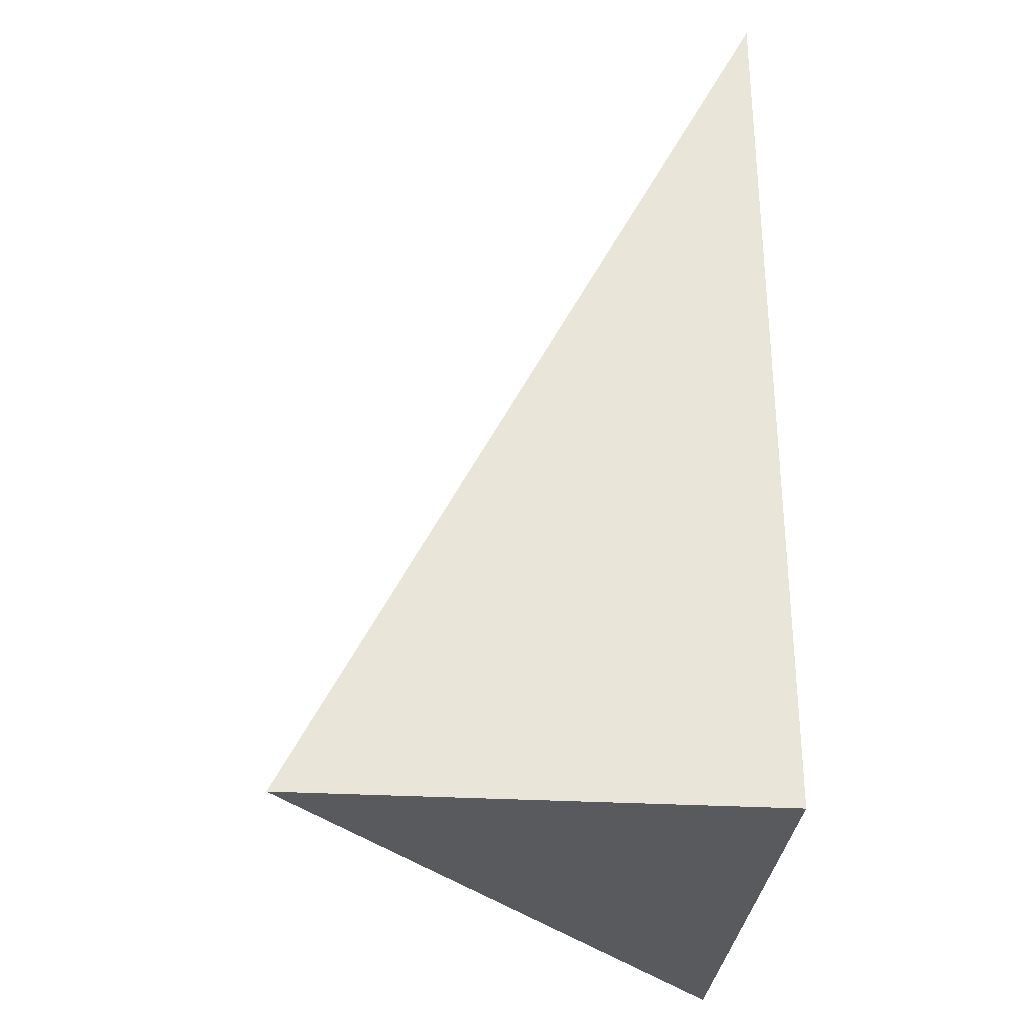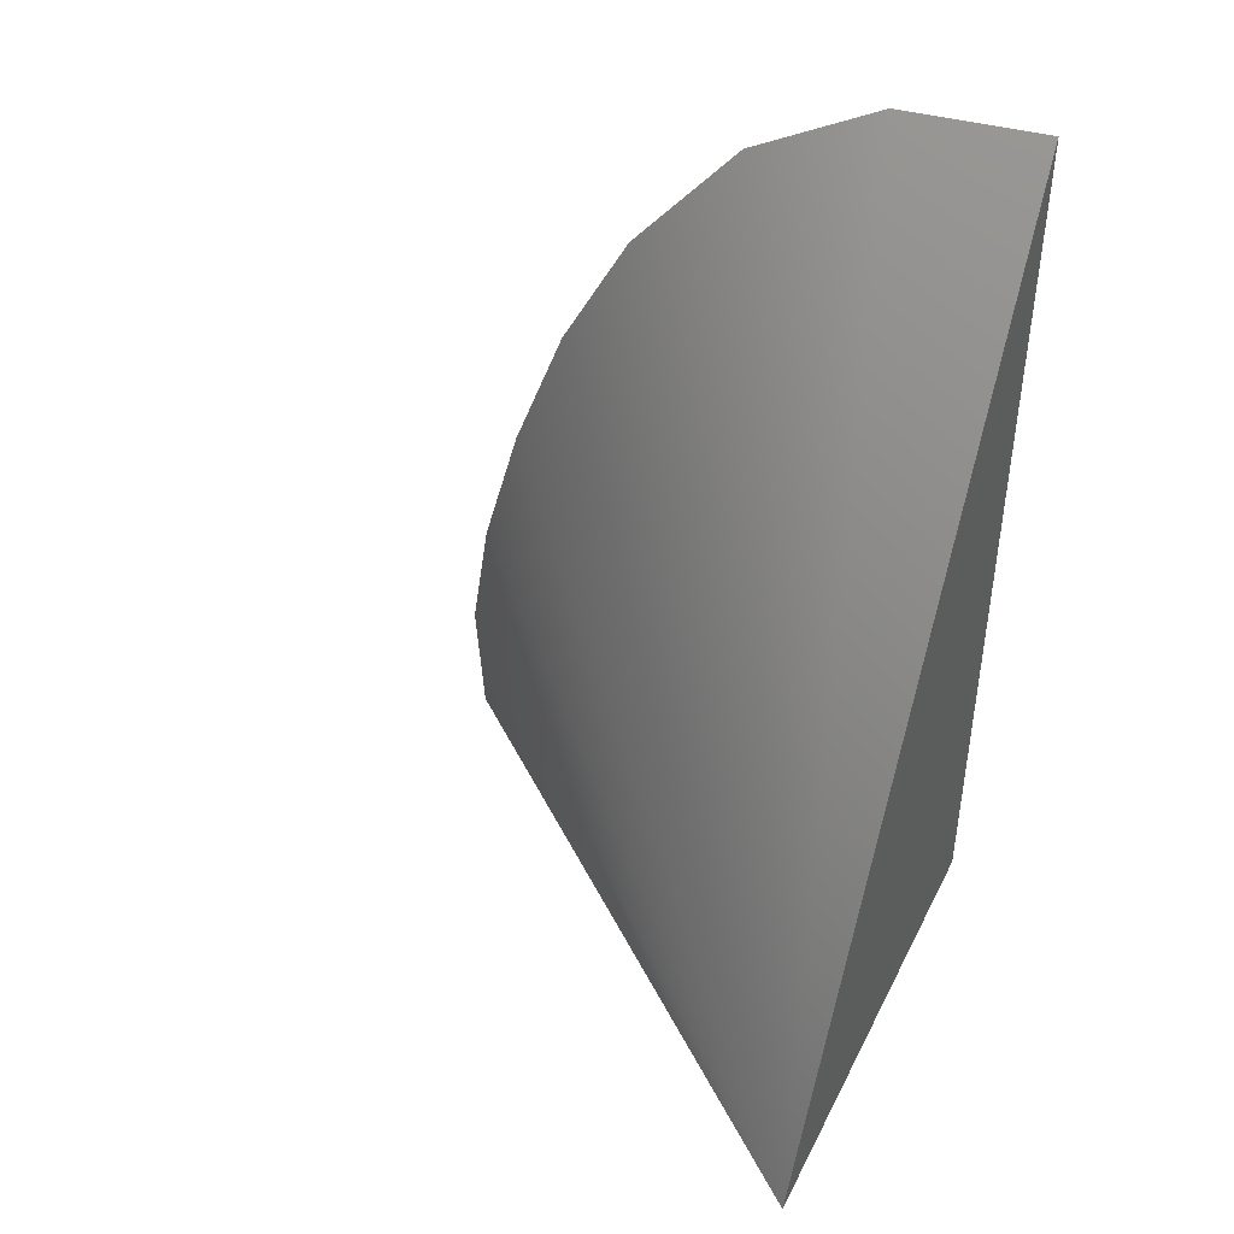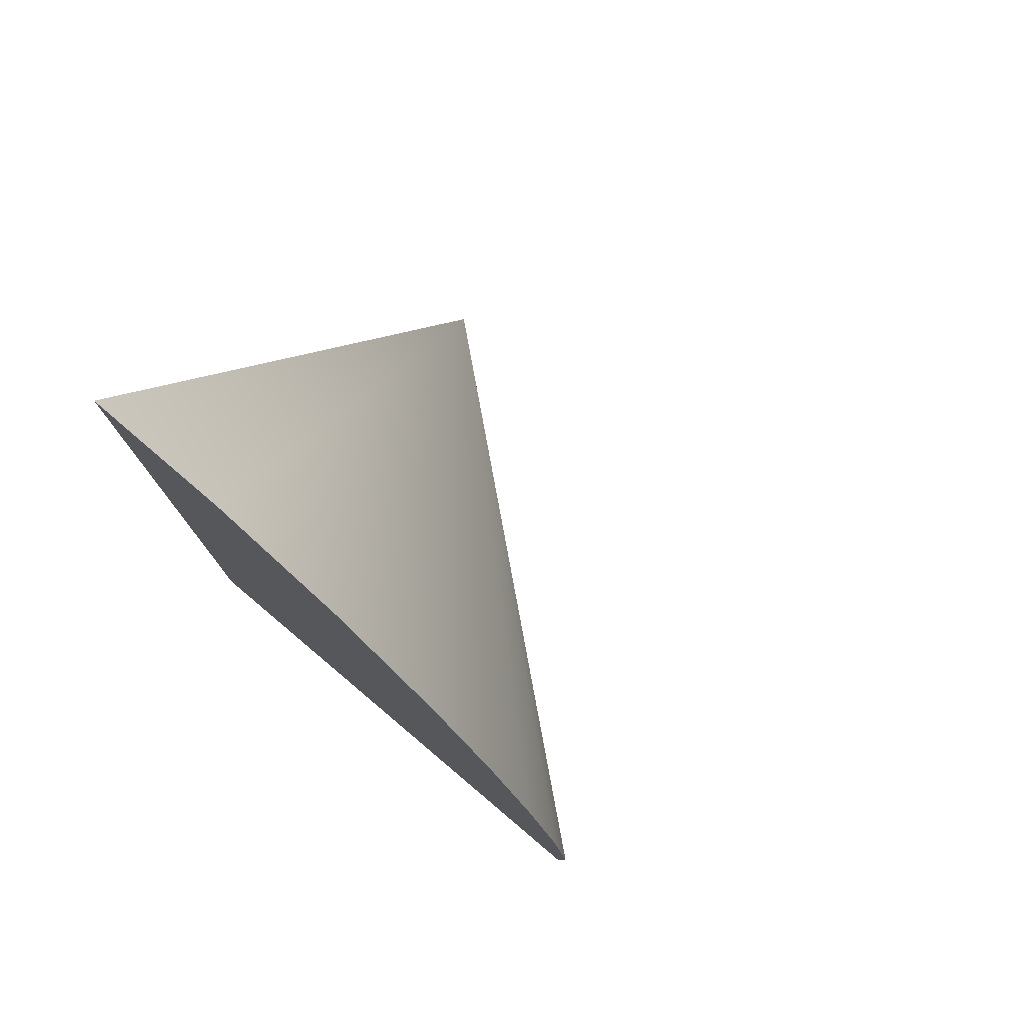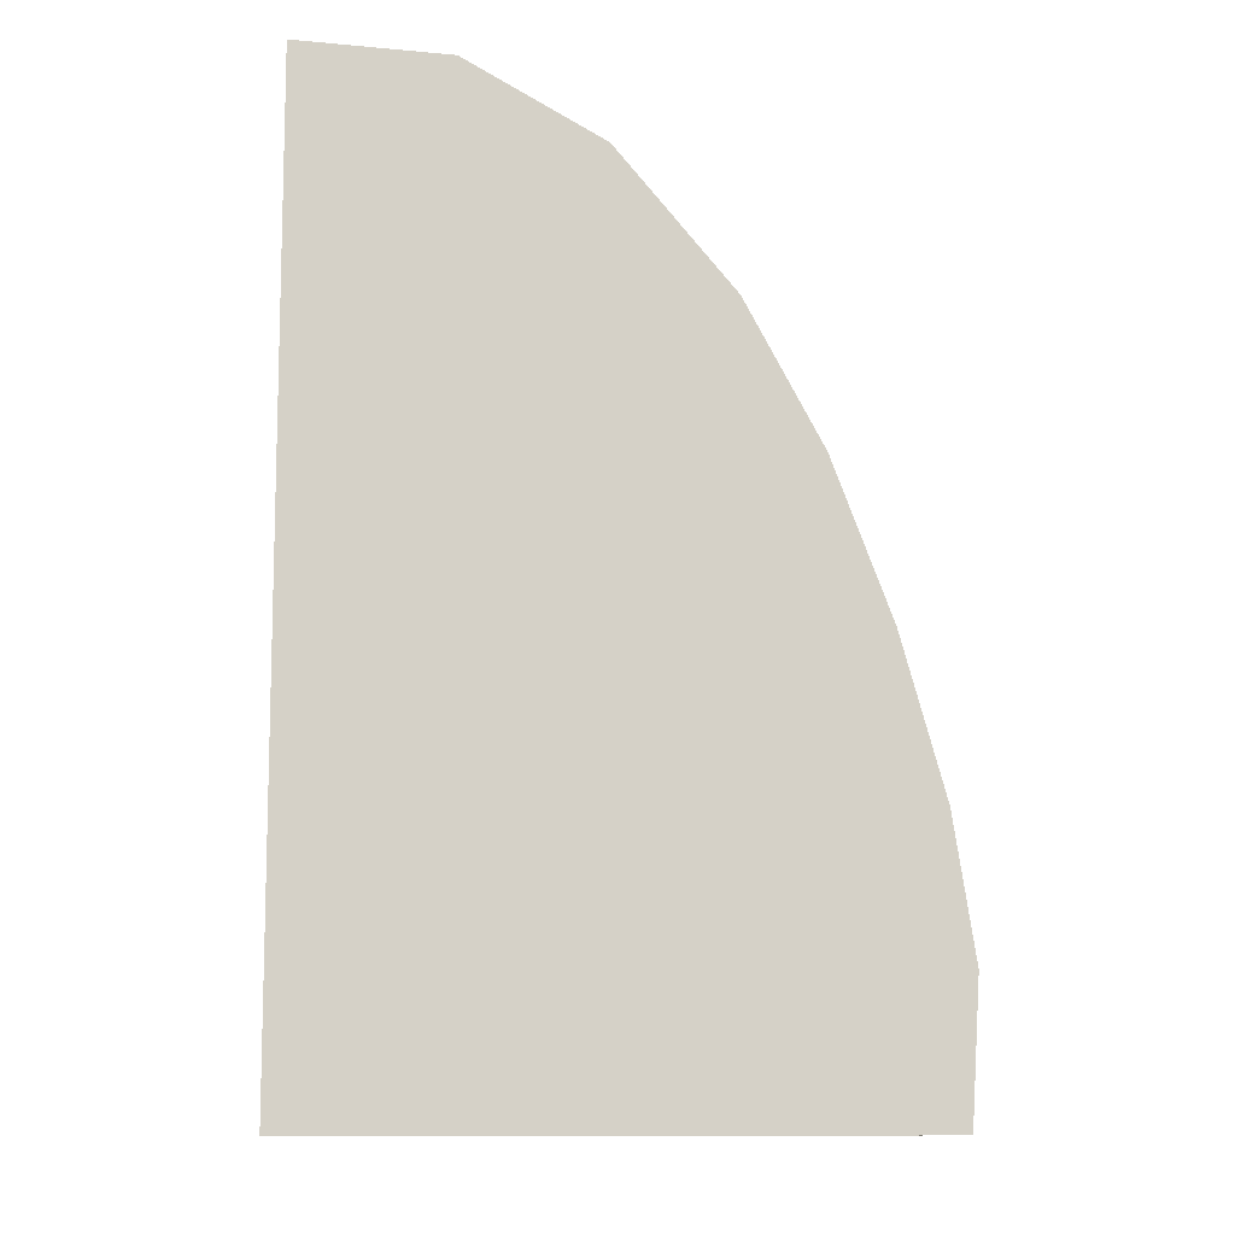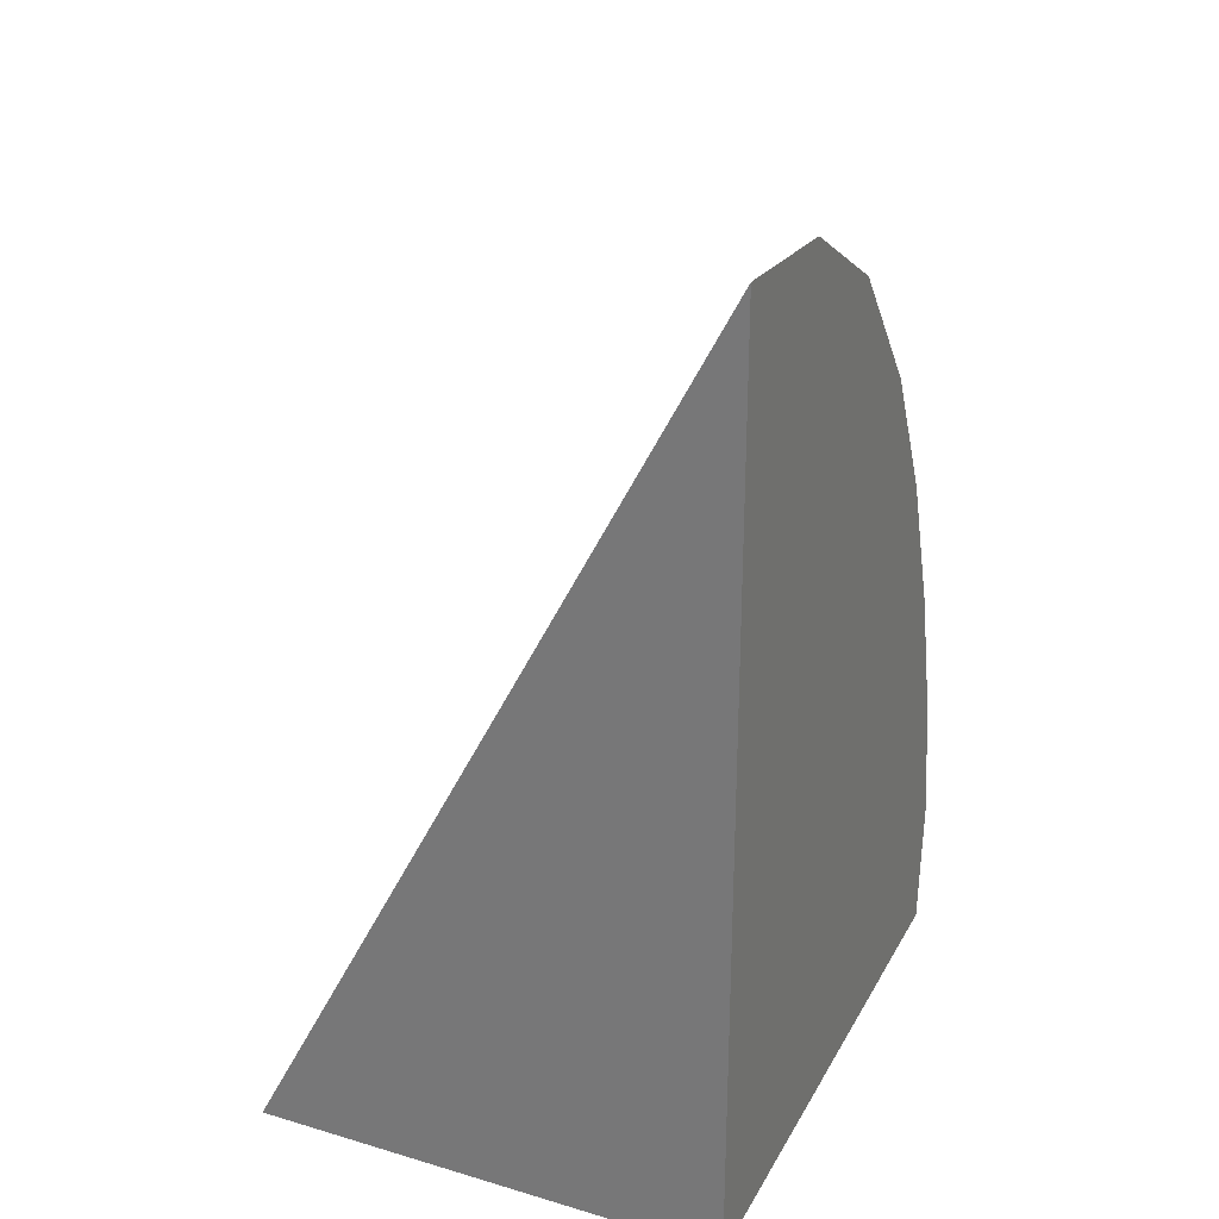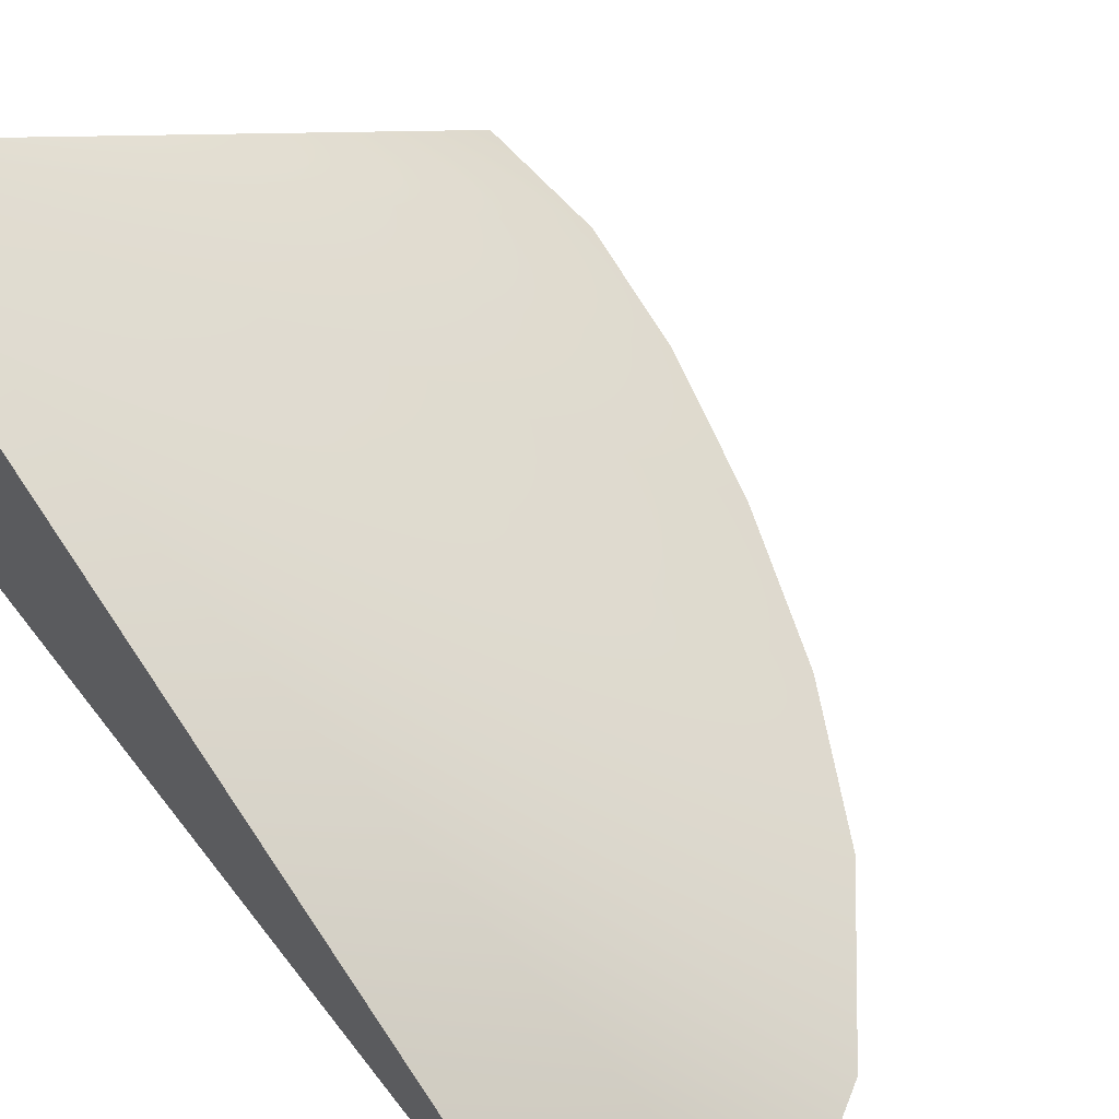
<metadata>
{"format":"obj","ext":"obj","renderer":"f3d","projection":"perspective","resolution":1024,"background":"white","views":[{"elev":-30.3,"azim":-94.7,"up":"+Z"},{"elev":44.5,"azim":-154.7,"up":"+Z"},{"elev":78.0,"azim":40.2,"up":"+Z"},{"elev":-10.1,"azim":-0.9,"up":"+Z"},{"elev":28.4,"azim":-66.1,"up":"+Z"},{"elev":62.3,"azim":-37.5,"up":"+Y"}]}
</metadata>
<code>
g COL_PB_Curved_Vinyl_Left_COL
v -3.025 2.506 -4.847
v -3.025 -2.506 4.847
v -3.025 -2.506 -4.847
v -3.025 2.506 -4.847
v 1.051 -2.506 2.473
v -0.106 -2.506 3.886
v -3.025 2.506 -4.847
v -3.025 -2.506 -4.847
v 2.942 -2.506 -4.847
v -3.025 2.506 -4.847
v -1.484 -2.506 4.705
v -3.025 -2.506 4.847
v -3.025 2.506 -4.847
v -0.106 -2.506 3.886
v -1.484 -2.506 4.705
v -3.025 2.506 -4.847
v 1.809 -2.506 1.038
v 1.051 -2.506 2.473
v -3.025 2.506 -4.847
v 2.386 -2.506 -0.5194
v 1.809 -2.506 1.038
v -3.025 2.506 -4.847
v 2.812 -2.506 -2.077
v 2.386 -2.506 -0.5194
v 3.025 -2.506 -3.468
v 2.942 -2.506 -4.847
v -3.025 -2.506 -4.847
v 2.812 -2.506 -2.077
v 2.386 -2.506 -0.5194
v 1.809 -2.506 1.038
v 1.051 -2.506 2.473
v -0.106 -2.506 3.886
v -1.484 -2.506 4.705
v -3.025 -2.506 4.847
v -3.025 2.506 -4.847
v 2.942 -2.506 -4.847
v 3.025 -2.506 -3.468
v 2.812 -2.506 -2.077
g COL_PB_Curved_Vinyl_Left_COL_0
f 3 2 1
f 6 5 4
f 9 8 7
f 12 11 10
f 15 14 13
f 18 17 16
f 21 20 19
f 24 23 22
f 27 26 25
f 27 25 28
f 27 28 29
f 27 29 30
f 27 30 31
f 27 31 32
f 33 27 32
f 33 34 27
f 37 36 35
f 38 37 35

</code>
